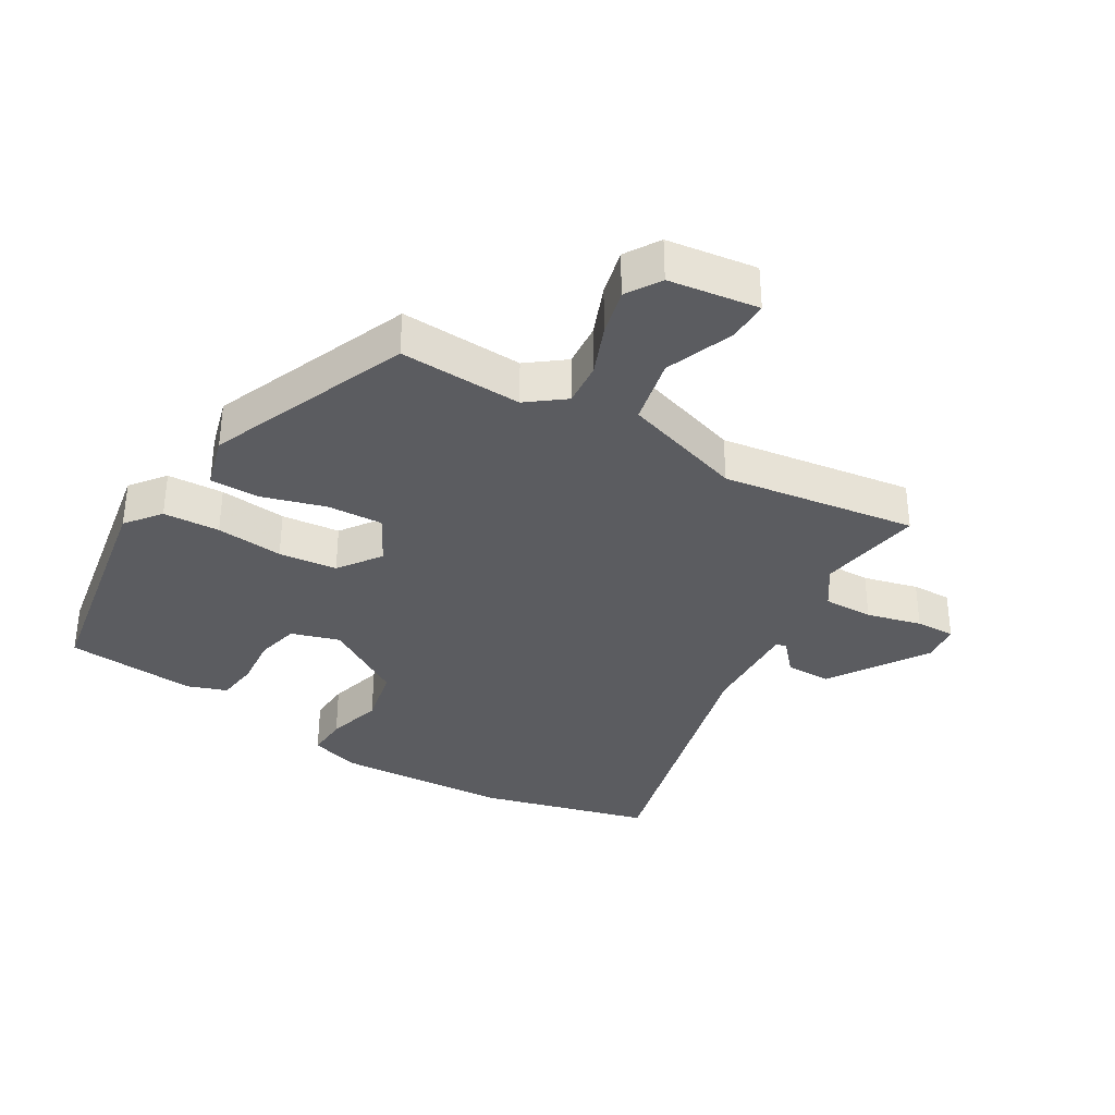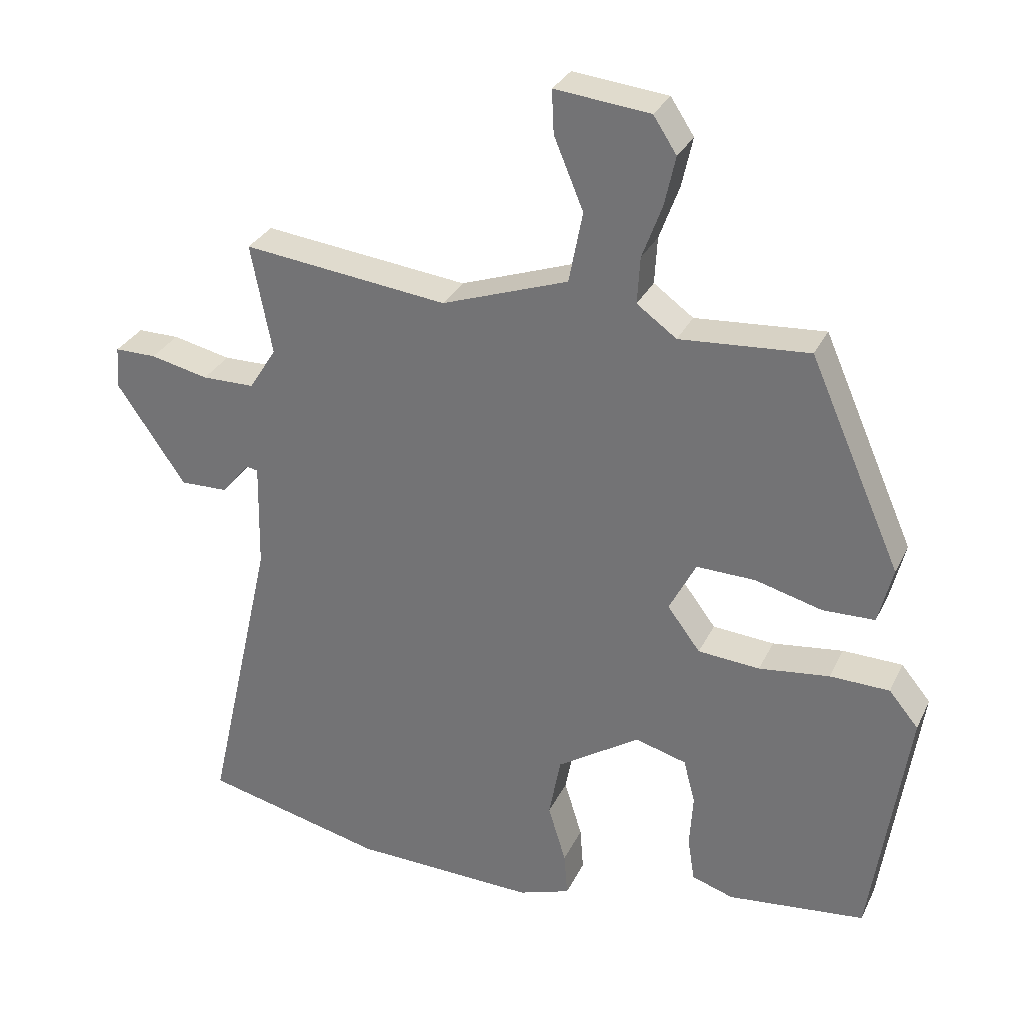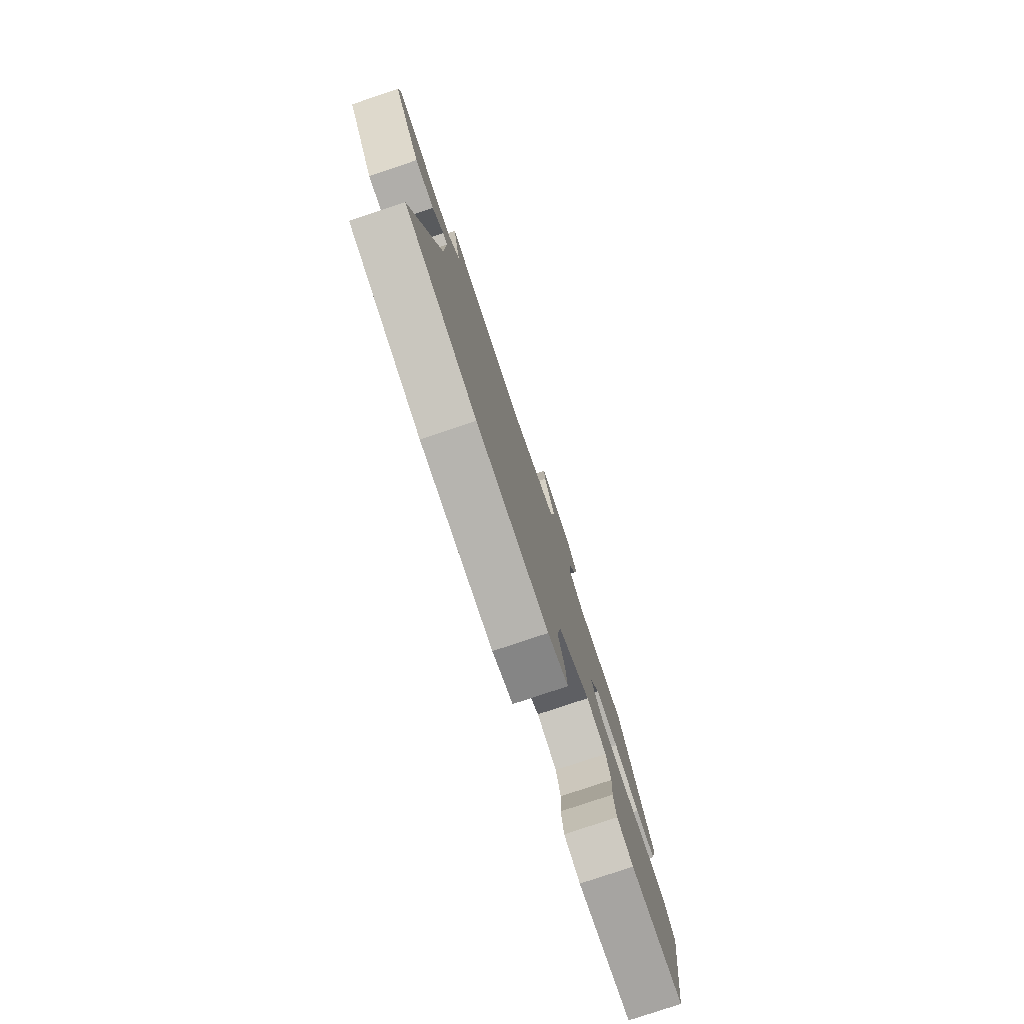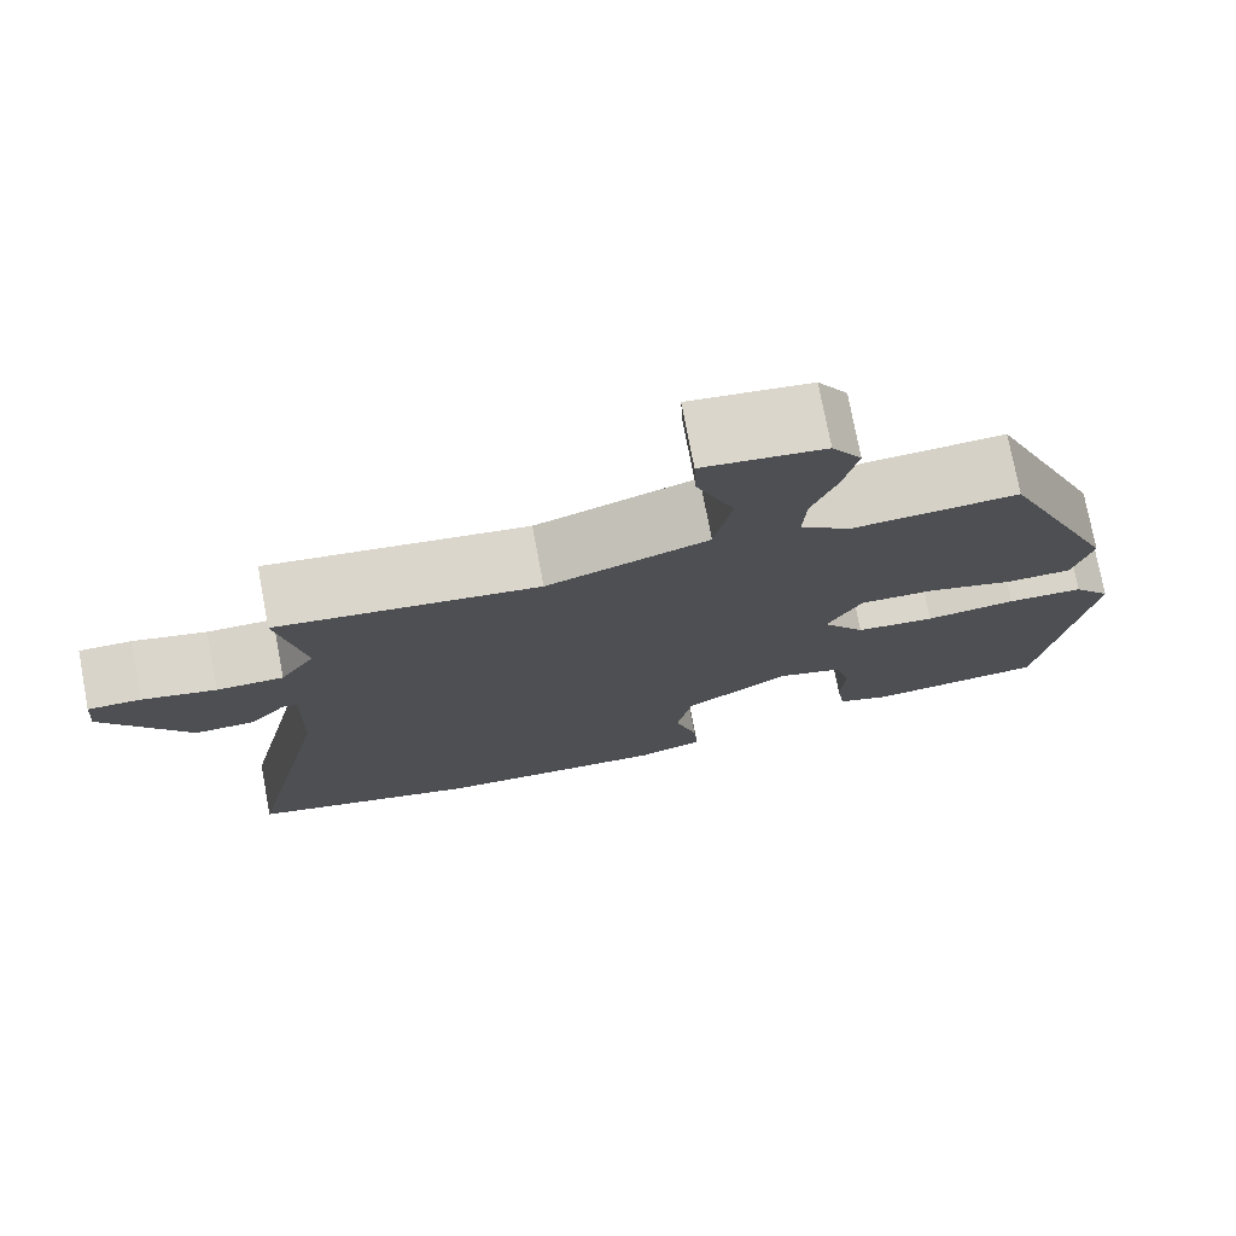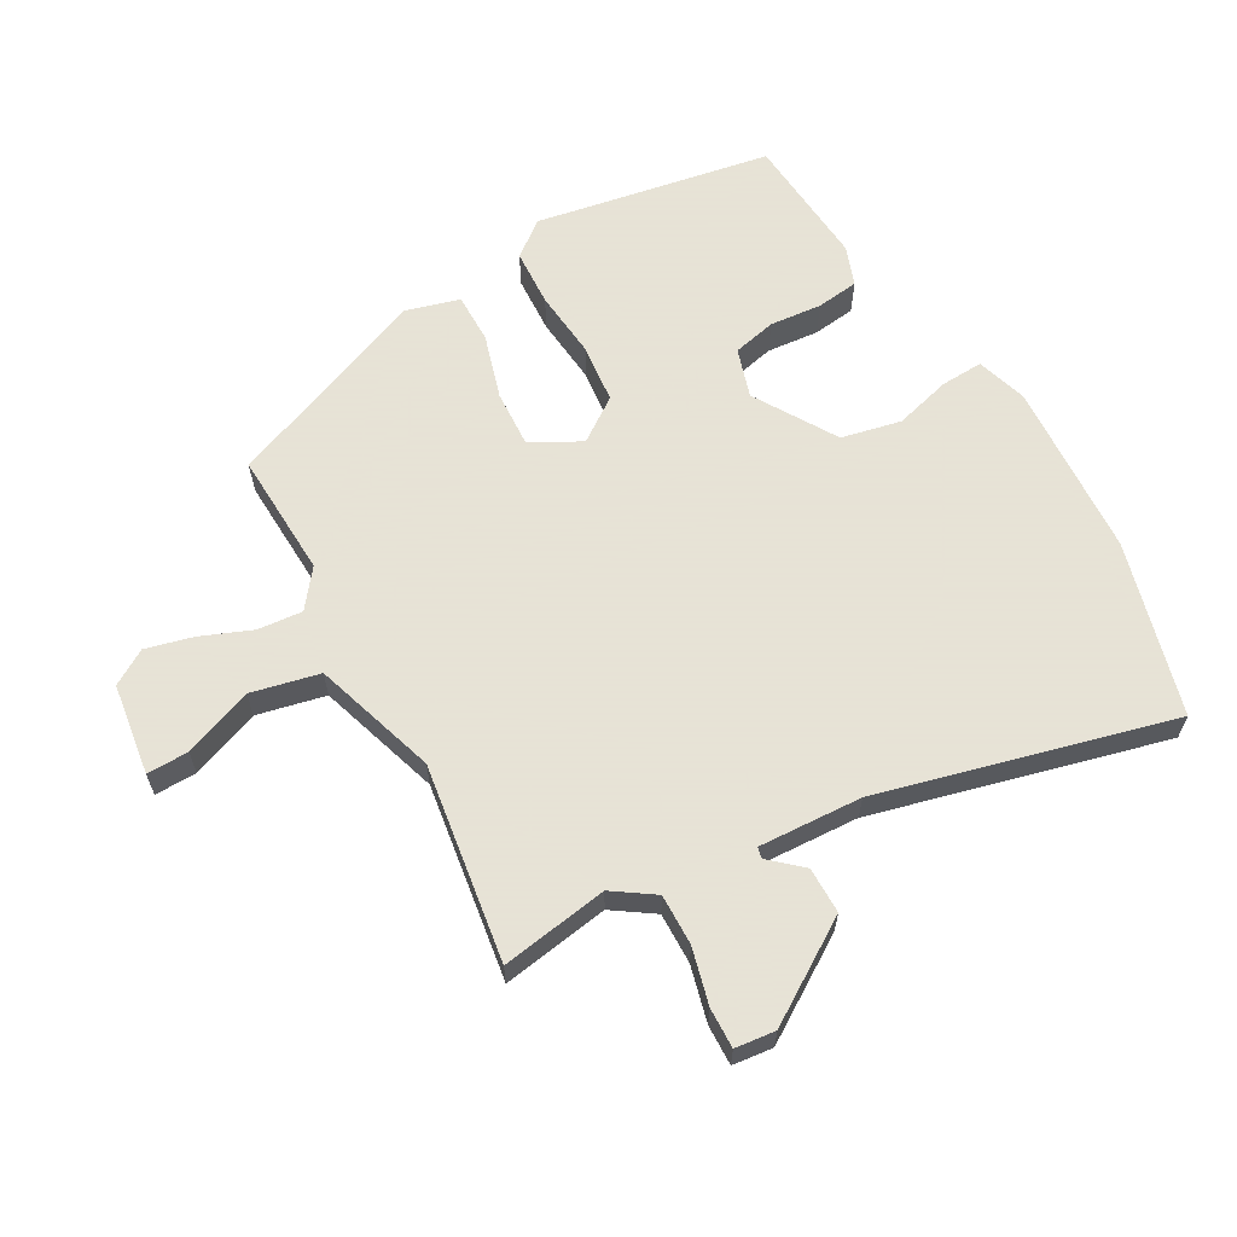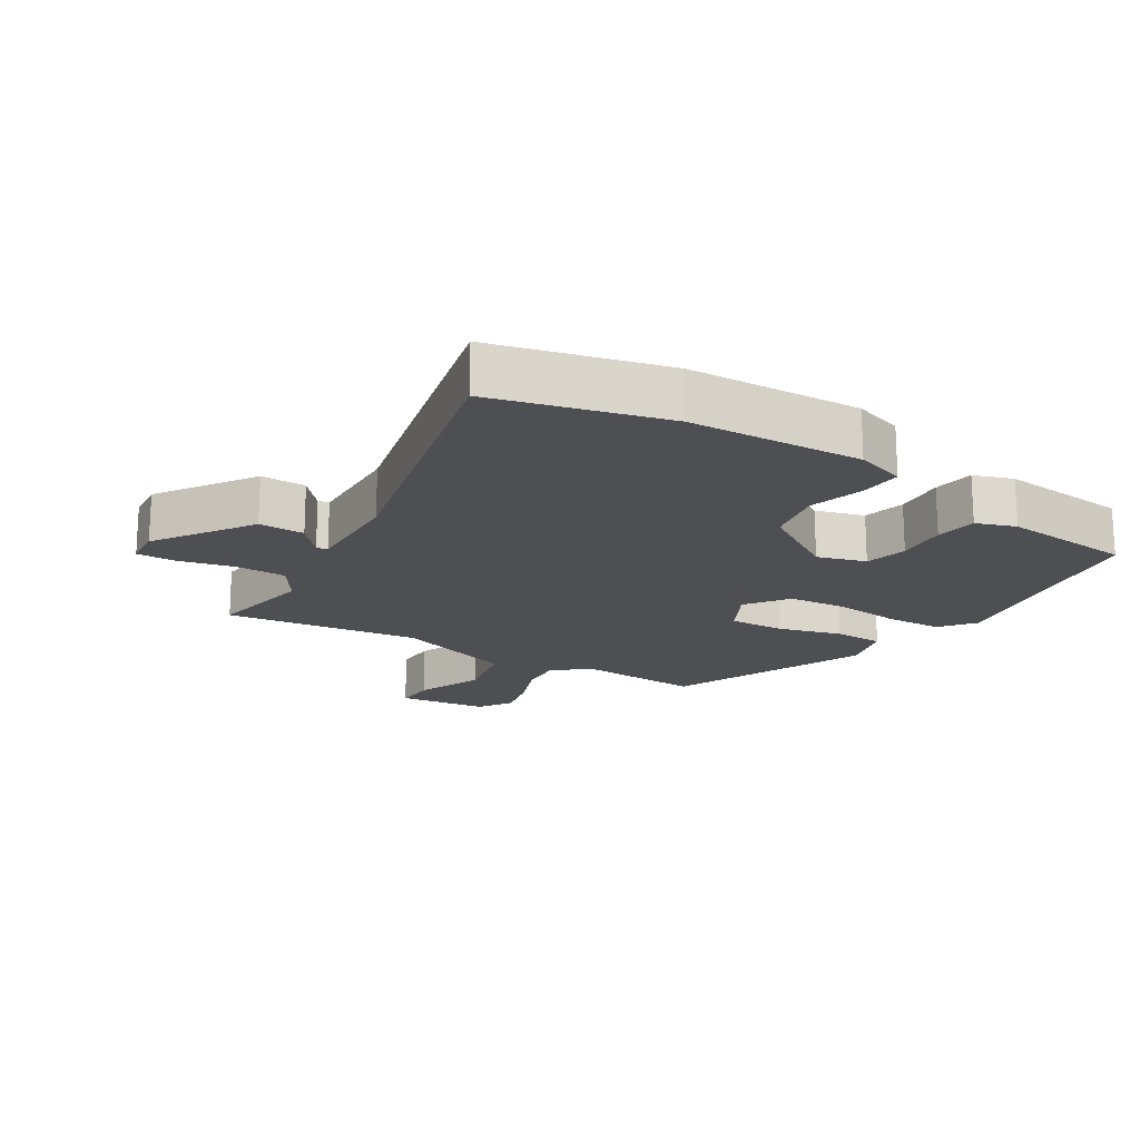
<metadata>
{"format":"obj","ext":"obj","renderer":"f3d","projection":"perspective","resolution":1024,"background":"white","views":[{"elev":-34.9,"azim":-29.3,"up":"+Y"},{"elev":30.3,"azim":-157.9,"up":"+Z"},{"elev":-79.2,"azim":108.5,"up":"+Z"},{"elev":75.5,"azim":169.3,"up":"+Z"},{"elev":62.8,"azim":62.3,"up":"+Y"},{"elev":-18.1,"azim":148.9,"up":"+Y"}]}
</metadata>
<code>
v 0.596 0.07 -0.477
v 0.332 0.07 -0.54
v 0.065 0.07 -0.548
v -0.011 0.07 -0.522
v -0.006 0.07 -0.458
v 0.02 0.07 -0.373
v 0.003 0.07 -0.282
v -0.118 0.07 -0.203
v -0.193 0.07 -0.224
v -0.21 0.07 -0.289
v -0.205 0.07 -0.368
v -0.215 0.07 -0.432
v -0.276 0.07 -0.452
v -0.477 0.07 -0.43
v -0.53 0.07 -0.072
v -0.487 0.07 -0.02
v -0.4 0.07 -0.018
v -0.297 0.07 -0.031
v -0.207 0.07 -0.024
v -0.159 0.07 0.04
v -0.198 0.07 0.116
v -0.284 0.07 0.114
v -0.382 0.07 0.088
v -0.458 0.07 0.09
v -0.479 0.07 0.173
v -0.345 0.07 0.478
v -0.156 0.07 0.464
v -0.098 0.07 0.506
v -0.102 0.07 0.574
v -0.131 0.07 0.652
v -0.147 0.07 0.724
v -0.113 0.07 0.776
v 0.026 0.07 0.791
v 0.023 0.07 0.728
v -0.02 0.07 0.625
v 0 0.07 0.521
v 0.185 0.07 0.456
v 0.485 0.07 0.491
v 0.454 0.07 0.33
v 0.494 0.07 0.267
v 0.571 0.07 0.266
v 0.656 0.07 0.285
v 0.717 0.07 0.285
v 0.722 0.07 0.224
v 0.621 0.07 0.077
v 0.551 0.07 0.079
v 0.51 0.07 0.128
v 0.493 0.07 0.125
v 0.496 0.07 -0.032
v 0.596 0 -0.477
v 0.332 0 -0.54
v 0.065 0 -0.548
v -0.011 0 -0.522
v -0.006 0 -0.458
v 0.02 0 -0.373
v 0.003 0 -0.282
v -0.118 0 -0.203
v -0.193 0 -0.224
v -0.21 0 -0.289
v -0.205 0 -0.368
v -0.215 0 -0.432
v -0.276 0 -0.452
v -0.477 0 -0.43
v -0.53 0 -0.072
v -0.487 0 -0.02
v -0.4 0 -0.018
v -0.297 0 -0.031
v -0.207 0 -0.024
v -0.159 0 0.04
v -0.198 0 0.116
v -0.284 0 0.114
v -0.382 0 0.088
v -0.458 0 0.09
v -0.479 0 0.173
v -0.345 0 0.478
v -0.156 0 0.464
v -0.098 0 0.506
v -0.102 0 0.574
v -0.131 0 0.652
v -0.147 0 0.724
v -0.113 0 0.776
v 0.026 0 0.791
v 0.023 0 0.728
v -0.02 0 0.625
v 0 0 0.521
v 0.185 0 0.456
v 0.485 0 0.491
v 0.454 0 0.33
v 0.494 0 0.267
v 0.571 0 0.266
v 0.656 0 0.285
v 0.717 0 0.285
v 0.722 0 0.224
v 0.621 0 0.077
v 0.551 0 0.079
v 0.51 0 0.128
v 0.493 0 0.125
v 0.496 0 -0.032
f 45 46 47
f 44 45 47
f 43 44 47
f 42 43 47
f 41 42 47
f 40 41 47 48
f 39 40 48
f 37 38 39
f 39 48 49
f 37 39 49
f 36 37 49
f 33 34 35
f 32 33 35
f 31 32 35
f 30 31 35
f 29 30 35
f 28 29 35 36
f 1 2 3
f 49 1 3
f 36 49 3
f 28 36 3
f 27 28 3
f 25 26 27
f 24 25 27
f 23 24 27
f 22 23 27
f 16 17 18
f 15 16 18
f 14 15 18
f 13 14 18
f 12 13 18
f 11 12 18
f 10 11 18
f 9 10 18 19
f 8 9 19 20
f 3 4 5 6
f 3 6 7
f 27 3 7
f 21 22 27
f 20 21 27
f 7 8 20 27
f 96 95 94
f 96 94 93
f 96 93 92
f 96 92 91
f 96 91 90
f 97 96 90 89
f 97 89 88
f 88 87 86
f 98 97 88
f 98 88 86
f 98 86 85
f 84 83 82
f 84 82 81
f 84 81 80
f 84 80 79
f 84 79 78
f 85 84 78 77
f 52 51 50
f 52 50 98
f 52 98 85
f 52 85 77
f 52 77 76
f 76 75 74
f 76 74 73
f 76 73 72
f 76 72 71
f 67 66 65
f 67 65 64
f 67 64 63
f 67 63 62
f 67 62 61
f 67 61 60
f 67 60 59
f 68 67 59 58
f 69 68 58 57
f 55 54 53 52
f 56 55 52
f 56 52 76
f 76 71 70
f 76 70 69
f 76 69 57 56
f 1 50 51 2
f 2 51 52 3
f 3 52 53 4
f 4 53 54 5
f 5 54 55 6
f 6 55 56 7
f 7 56 57 8
f 8 57 58 9
f 9 58 59 10
f 10 59 60 11
f 11 60 61 12
f 12 61 62 13
f 13 62 63 14
f 14 63 64 15
f 15 64 65 16
f 16 65 66 17
f 17 66 67 18
f 18 67 68 19
f 19 68 69 20
f 20 69 70 21
f 21 70 71 22
f 22 71 72 23
f 23 72 73 24
f 24 73 74 25
f 25 74 75 26
f 26 75 76 27
f 27 76 77 28
f 28 77 78 29
f 29 78 79 30
f 30 79 80 31
f 31 80 81 32
f 32 81 82 33
f 33 82 83 34
f 34 83 84 35
f 35 84 85 36
f 36 85 86 37
f 37 86 87 38
f 38 87 88 39
f 39 88 89 40
f 40 89 90 41
f 41 90 91 42
f 42 91 92 43
f 43 92 93 44
f 44 93 94 45
f 45 94 95 46
f 46 95 96 47
f 47 96 97 48
f 48 97 98 49
f 49 98 50 1

</code>
